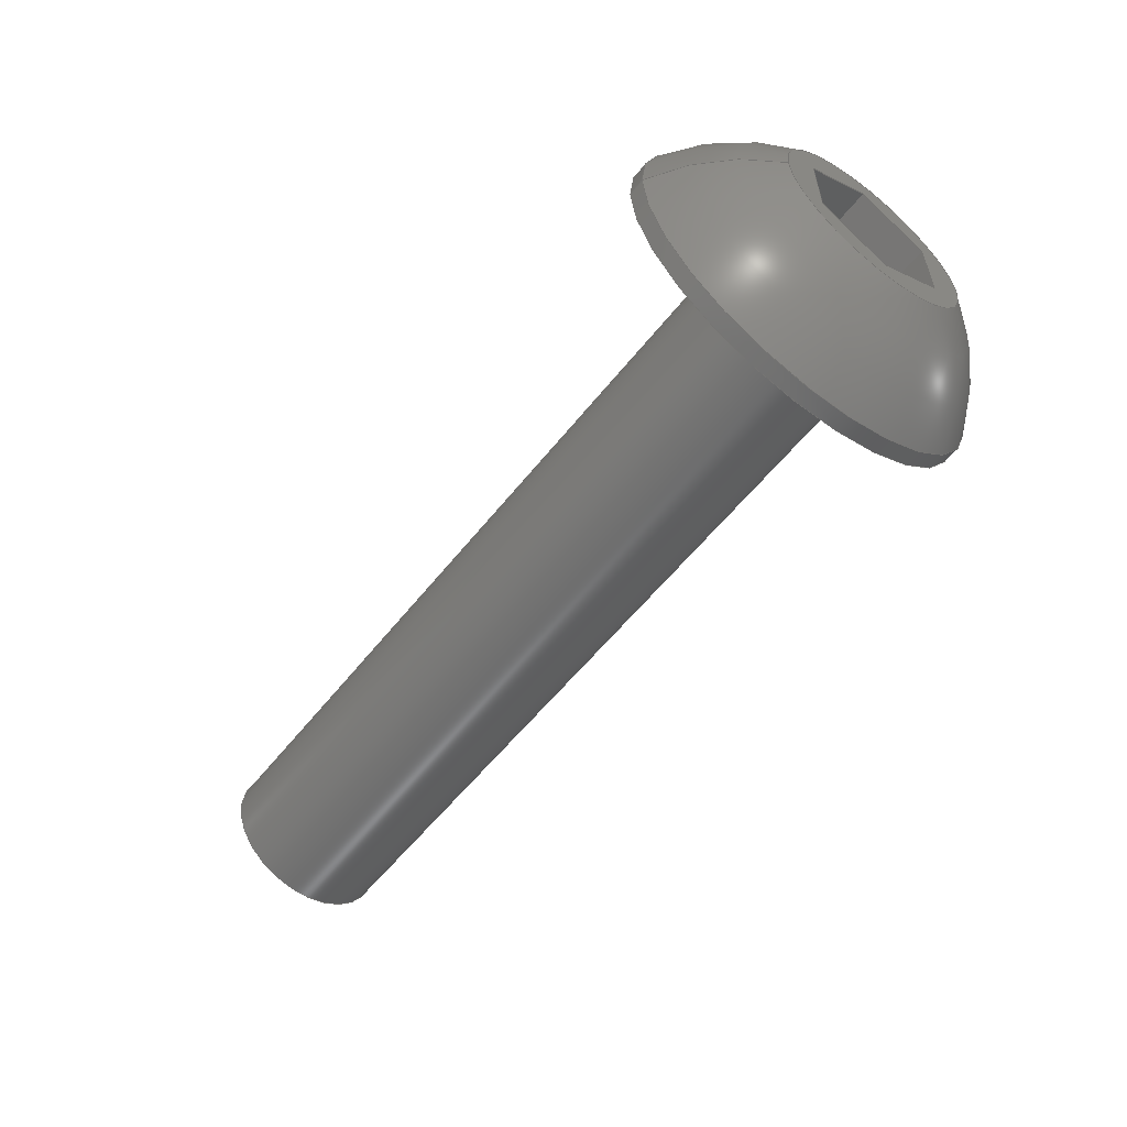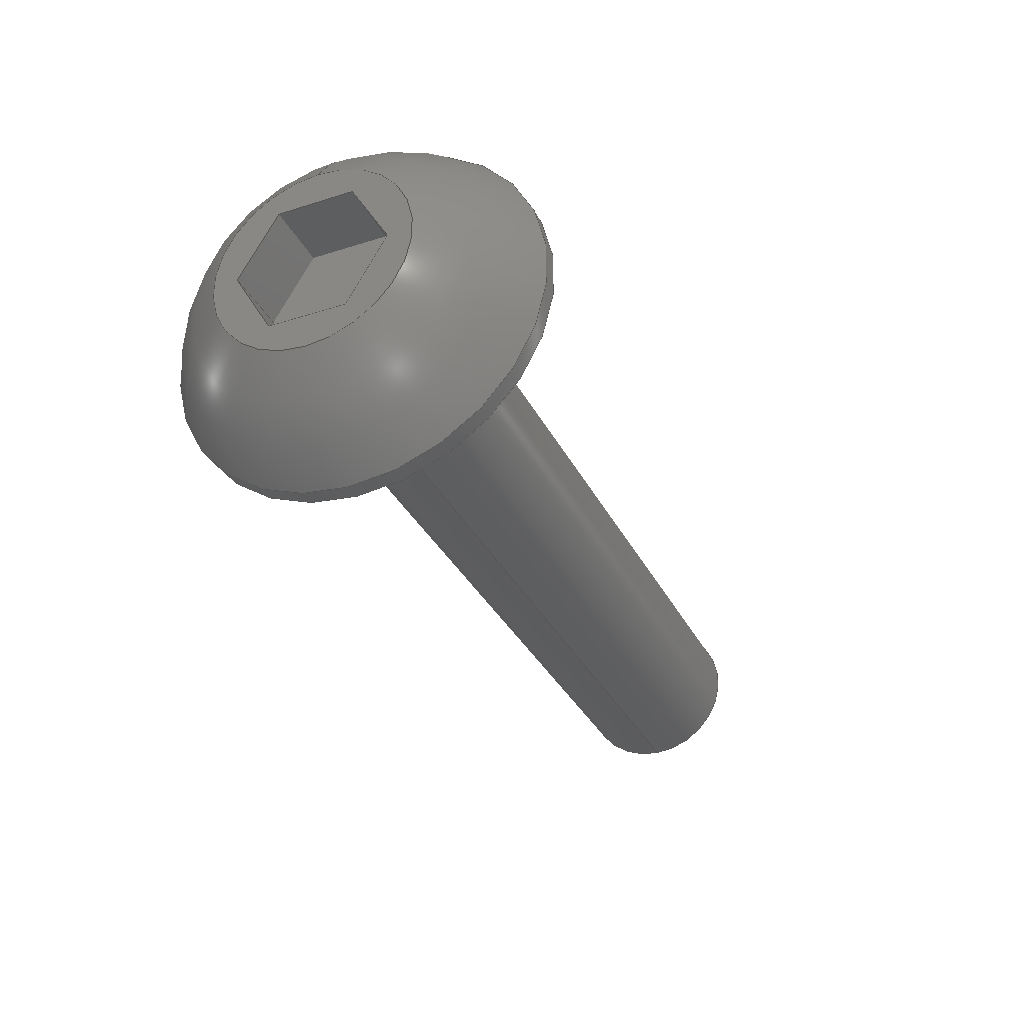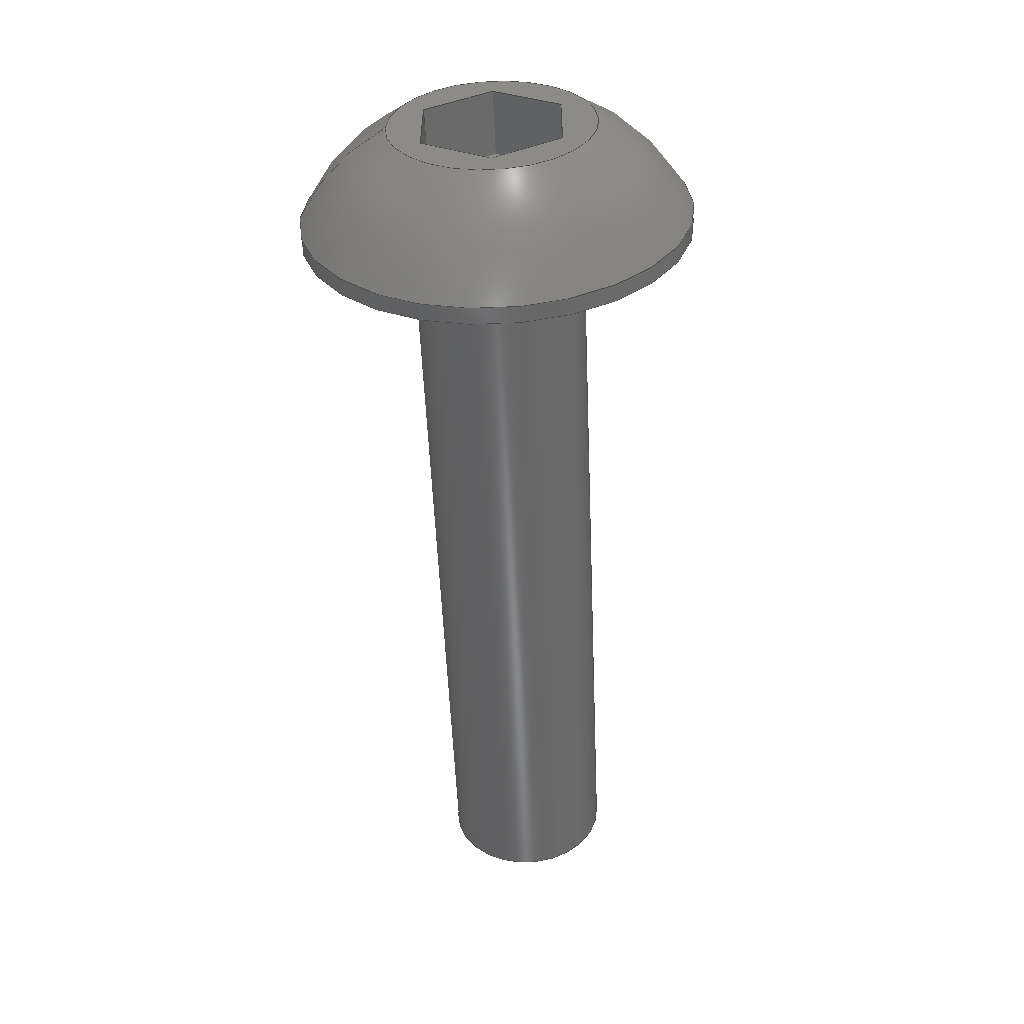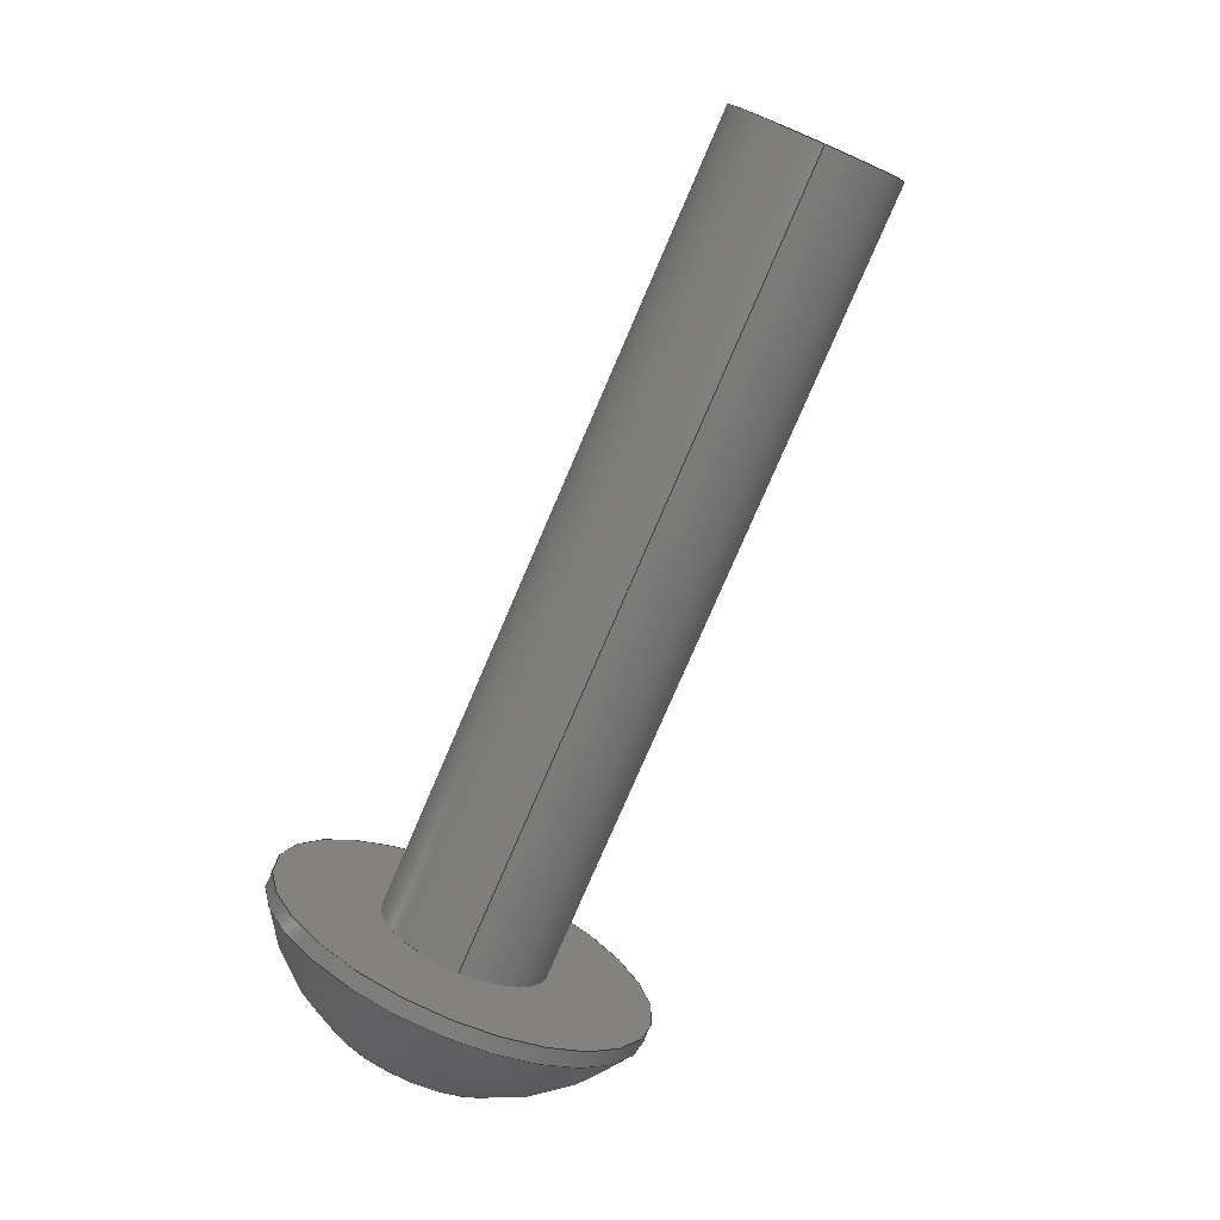
<metadata>
{"format":"step","ext":"step","renderer":"f3d","projection":"perspective","resolution":1024,"background":"white","views":[{"elev":-56.7,"azim":52.3,"up":"+Y"},{"elev":-33.4,"azim":113.5,"up":"+Z"},{"elev":-54.4,"azim":92.4,"up":"+Y"},{"elev":-77.7,"azim":-113.3,"up":"+Z"}]}
</metadata>
<code>
ISO-10303-21;
DATA;
#1=PROPERTY_DEFINITION_REPRESENTATION(#5,#3);
#2=PROPERTY_DEFINITION_REPRESENTATION(#6,#4);
#3=REPRESENTATION('',(#7),#342);
#4=REPRESENTATION('',(#8),#342);
#5=PROPERTY_DEFINITION('pmi validation property','',#347);
#6=PROPERTY_DEFINITION('pmi validation property','',#347);
#7=VALUE_REPRESENTATION_ITEM('number of annotations',COUNT_MEASURE(0));
#8=VALUE_REPRESENTATION_ITEM('number of views',COUNT_MEASURE(0));
#9=SHAPE_REPRESENTATION_RELATIONSHIP('','',#211,#10);
#10=ADVANCED_BREP_SHAPE_REPRESENTATION('',(#209),#342);
#11=LINE('',#304,#29);
#12=LINE('',#307,#30);
#13=LINE('',#309,#31);
#14=LINE('',#311,#32);
#15=LINE('',#313,#33);
#16=LINE('',#315,#34);
#17=LINE('',#317,#35);
#18=LINE('',#319,#36);
#19=LINE('',#321,#37);
#20=LINE('',#323,#38);
#21=LINE('',#325,#39);
#22=LINE('',#327,#40);
#23=LINE('',#329,#41);
#24=LINE('',#331,#42);
#25=LINE('',#333,#43);
#26=LINE('',#335,#44);
#27=LINE('',#337,#45);
#28=LINE('',#339,#46);
#29=VECTOR('',#255,1);
#30=VECTOR('',#256,1);
#31=VECTOR('',#257,1);
#32=VECTOR('',#258,1);
#33=VECTOR('',#259,1);
#34=VECTOR('',#260,1);
#35=VECTOR('',#263,1);
#36=VECTOR('',#264,1);
#37=VECTOR('',#265,1);
#38=VECTOR('',#268,1);
#39=VECTOR('',#269,1);
#40=VECTOR('',#272,1);
#41=VECTOR('',#273,1);
#42=VECTOR('',#276,1);
#43=VECTOR('',#277,1);
#44=VECTOR('',#280,1);
#45=VECTOR('',#281,1);
#46=VECTOR('',#284,1);
#47=SPHERICAL_SURFACE('',#221,0.005182);
#48=PLANE('',#219);
#49=PLANE('',#220);
#50=PLANE('',#223);
#51=PLANE('',#224);
#52=PLANE('',#225);
#53=PLANE('',#226);
#54=PLANE('',#227);
#55=PLANE('',#228);
#56=PLANE('',#229);
#57=PLANE('',#230);
#58=ORIENTED_EDGE('',*,*,#104,.T.);
#59=ORIENTED_EDGE('',*,*,#105,.T.);
#60=ORIENTED_EDGE('',*,*,#106,.T.);
#61=ORIENTED_EDGE('',*,*,#107,.F.);
#62=ORIENTED_EDGE('',*,*,#106,.F.);
#63=ORIENTED_EDGE('',*,*,#107,.T.);
#64=ORIENTED_EDGE('',*,*,#104,.F.);
#65=ORIENTED_EDGE('',*,*,#108,.T.);
#66=ORIENTED_EDGE('',*,*,#105,.F.);
#67=ORIENTED_EDGE('',*,*,#109,.F.);
#68=ORIENTED_EDGE('',*,*,#110,.F.);
#69=ORIENTED_EDGE('',*,*,#111,.F.);
#70=ORIENTED_EDGE('',*,*,#112,.F.);
#71=ORIENTED_EDGE('',*,*,#113,.F.);
#72=ORIENTED_EDGE('',*,*,#114,.F.);
#73=ORIENTED_EDGE('',*,*,#108,.F.);
#74=ORIENTED_EDGE('',*,*,#109,.T.);
#75=ORIENTED_EDGE('',*,*,#115,.F.);
#76=ORIENTED_EDGE('',*,*,#116,.F.);
#77=ORIENTED_EDGE('',*,*,#117,.T.);
#78=ORIENTED_EDGE('',*,*,#114,.T.);
#79=ORIENTED_EDGE('',*,*,#118,.F.);
#80=ORIENTED_EDGE('',*,*,#119,.F.);
#81=ORIENTED_EDGE('',*,*,#115,.T.);
#82=ORIENTED_EDGE('',*,*,#113,.T.);
#83=ORIENTED_EDGE('',*,*,#120,.F.);
#84=ORIENTED_EDGE('',*,*,#121,.F.);
#85=ORIENTED_EDGE('',*,*,#118,.T.);
#86=ORIENTED_EDGE('',*,*,#112,.T.);
#87=ORIENTED_EDGE('',*,*,#122,.F.);
#88=ORIENTED_EDGE('',*,*,#123,.F.);
#89=ORIENTED_EDGE('',*,*,#120,.T.);
#90=ORIENTED_EDGE('',*,*,#111,.T.);
#91=ORIENTED_EDGE('',*,*,#124,.F.);
#92=ORIENTED_EDGE('',*,*,#125,.F.);
#93=ORIENTED_EDGE('',*,*,#122,.T.);
#94=ORIENTED_EDGE('',*,*,#110,.T.);
#95=ORIENTED_EDGE('',*,*,#117,.F.);
#96=ORIENTED_EDGE('',*,*,#126,.F.);
#97=ORIENTED_EDGE('',*,*,#124,.T.);
#98=ORIENTED_EDGE('',*,*,#116,.T.);
#99=ORIENTED_EDGE('',*,*,#119,.T.);
#100=ORIENTED_EDGE('',*,*,#121,.T.);
#101=ORIENTED_EDGE('',*,*,#123,.T.);
#102=ORIENTED_EDGE('',*,*,#125,.T.);
#103=ORIENTED_EDGE('',*,*,#126,.T.);
#104=EDGE_CURVE('',#127,#127,#144,.T.);
#105=EDGE_CURVE('',#128,#128,#145,.T.);
#106=EDGE_CURVE('',#129,#129,#146,.T.);
#107=EDGE_CURVE('',#130,#130,#147,.T.);
#108=EDGE_CURVE('',#131,#131,#148,.T.);
#109=EDGE_CURVE('',#132,#133,#11,.T.);
#110=EDGE_CURVE('',#134,#132,#12,.T.);
#111=EDGE_CURVE('',#135,#134,#13,.T.);
#112=EDGE_CURVE('',#136,#135,#14,.T.);
#113=EDGE_CURVE('',#137,#136,#15,.T.);
#114=EDGE_CURVE('',#133,#137,#16,.T.);
#115=EDGE_CURVE('',#138,#133,#17,.T.);
#116=EDGE_CURVE('',#139,#138,#18,.T.);
#117=EDGE_CURVE('',#139,#132,#19,.T.);
#118=EDGE_CURVE('',#140,#137,#20,.T.);
#119=EDGE_CURVE('',#138,#140,#21,.T.);
#120=EDGE_CURVE('',#141,#136,#22,.T.);
#121=EDGE_CURVE('',#140,#141,#23,.T.);
#122=EDGE_CURVE('',#142,#135,#24,.T.);
#123=EDGE_CURVE('',#141,#142,#25,.T.);
#124=EDGE_CURVE('',#143,#134,#26,.T.);
#125=EDGE_CURVE('',#142,#143,#27,.T.);
#126=EDGE_CURVE('',#143,#139,#28,.T.);
#127=VERTEX_POINT('',#290);
#128=VERTEX_POINT('',#292);
#129=VERTEX_POINT('',#295);
#130=VERTEX_POINT('',#297);
#131=VERTEX_POINT('',#302);
#132=VERTEX_POINT('',#305);
#133=VERTEX_POINT('',#306);
#134=VERTEX_POINT('',#308);
#135=VERTEX_POINT('',#310);
#136=VERTEX_POINT('',#312);
#137=VERTEX_POINT('',#314);
#138=VERTEX_POINT('',#318);
#139=VERTEX_POINT('',#320);
#140=VERTEX_POINT('',#324);
#141=VERTEX_POINT('',#328);
#142=VERTEX_POINT('',#332);
#143=VERTEX_POINT('',#336);
#144=CIRCLE('',#214,0.004585);
#145=CIRCLE('',#215,0.004585);
#146=CIRCLE('',#217,0.002019);
#147=CIRCLE('',#218,0.002019);
#148=CIRCLE('',#222,0.002416);
#149=EDGE_LOOP('',(#58));
#150=EDGE_LOOP('',(#59));
#151=EDGE_LOOP('',(#60));
#152=EDGE_LOOP('',(#61));
#153=EDGE_LOOP('',(#62));
#154=EDGE_LOOP('',(#63));
#155=EDGE_LOOP('',(#64));
#156=EDGE_LOOP('',(#65));
#157=EDGE_LOOP('',(#66));
#158=EDGE_LOOP('',(#67,#68,#69,#70,#71,#72));
#159=EDGE_LOOP('',(#73));
#160=EDGE_LOOP('',(#74,#75,#76,#77));
#161=EDGE_LOOP('',(#78,#79,#80,#81));
#162=EDGE_LOOP('',(#82,#83,#84,#85));
#163=EDGE_LOOP('',(#86,#87,#88,#89));
#164=EDGE_LOOP('',(#90,#91,#92,#93));
#165=EDGE_LOOP('',(#94,#95,#96,#97));
#166=EDGE_LOOP('',(#98,#99,#100,#101,#102,#103));
#167=FACE_BOUND('',#149,.T.);
#168=FACE_BOUND('',#150,.T.);
#169=FACE_BOUND('',#151,.T.);
#170=FACE_BOUND('',#152,.T.);
#171=FACE_BOUND('',#153,.T.);
#172=FACE_BOUND('',#154,.T.);
#173=FACE_BOUND('',#155,.T.);
#174=FACE_BOUND('',#156,.T.);
#175=FACE_BOUND('',#157,.T.);
#176=FACE_BOUND('',#158,.T.);
#177=FACE_BOUND('',#159,.T.);
#178=FACE_BOUND('',#160,.T.);
#179=FACE_BOUND('',#161,.T.);
#180=FACE_BOUND('',#162,.T.);
#181=FACE_BOUND('',#163,.T.);
#182=FACE_BOUND('',#164,.T.);
#183=FACE_BOUND('',#165,.T.);
#184=FACE_BOUND('',#166,.T.);
#185=CYLINDRICAL_SURFACE('',#213,0.004585);
#186=CYLINDRICAL_SURFACE('',#216,0.002019);
#187=ADVANCED_FACE('',(#167,#168),#185,.T.);
#188=ADVANCED_FACE('',(#169,#170),#186,.T.);
#189=ADVANCED_FACE('',(#171),#48,.F.);
#190=ADVANCED_FACE('',(#172,#173),#49,.F.);
#191=ADVANCED_FACE('',(#174,#175),#47,.T.);
#192=ADVANCED_FACE('',(#176,#177),#50,.T.);
#193=ADVANCED_FACE('',(#178),#51,.F.);
#194=ADVANCED_FACE('',(#179),#52,.F.);
#195=ADVANCED_FACE('',(#180),#53,.F.);
#196=ADVANCED_FACE('',(#181),#54,.F.);
#197=ADVANCED_FACE('',(#182),#55,.F.);
#198=ADVANCED_FACE('',(#183),#56,.F.);
#199=ADVANCED_FACE('',(#184),#57,.T.);
#200=CLOSED_SHELL('',(#187,#188,#189,#190,#191,#192,#193,#194,#195,#196,
#197,#198,#199));
#201=STYLED_ITEM('',(#202),#209);
#202=PRESENTATION_STYLE_ASSIGNMENT((#203));
#203=SURFACE_STYLE_USAGE(.BOTH.,#204);
#204=SURFACE_SIDE_STYLE('',(#205));
#205=SURFACE_STYLE_FILL_AREA(#206);
#206=FILL_AREA_STYLE('',(#207));
#207=FILL_AREA_STYLE_COLOUR('',#208);
#208=COLOUR_RGB('',0.1961,0.1961,0.1961);
#209=MANIFOLD_SOLID_BREP('Screw, #1 3/4 in',#200);
#210=SHAPE_DEFINITION_REPRESENTATION(#347,#211);
#211=SHAPE_REPRESENTATION('Screw, #1 3/4 in',(#212),#342);
#212=AXIS2_PLACEMENT_3D('',#287,#231,#232);
#213=AXIS2_PLACEMENT_3D('',#288,#233,#234);
#214=AXIS2_PLACEMENT_3D('',#289,#235,#236);
#215=AXIS2_PLACEMENT_3D('',#291,#237,#238);
#216=AXIS2_PLACEMENT_3D('',#293,#239,#240);
#217=AXIS2_PLACEMENT_3D('',#294,#241,#242);
#218=AXIS2_PLACEMENT_3D('',#296,#243,#244);
#219=AXIS2_PLACEMENT_3D('',#298,#245,#246);
#220=AXIS2_PLACEMENT_3D('',#299,#247,#248);
#221=AXIS2_PLACEMENT_3D('',#300,#249,#250);
#222=AXIS2_PLACEMENT_3D('',#301,#251,#252);
#223=AXIS2_PLACEMENT_3D('',#303,#253,#254);
#224=AXIS2_PLACEMENT_3D('',#316,#261,#262);
#225=AXIS2_PLACEMENT_3D('',#322,#266,#267);
#226=AXIS2_PLACEMENT_3D('',#326,#270,#271);
#227=AXIS2_PLACEMENT_3D('',#330,#274,#275);
#228=AXIS2_PLACEMENT_3D('',#334,#278,#279);
#229=AXIS2_PLACEMENT_3D('',#338,#282,#283);
#230=AXIS2_PLACEMENT_3D('',#340,#285,#286);
#231=DIRECTION('',(0,0,1));
#232=DIRECTION('',(1,0,0));
#233=DIRECTION('',(-1,0,0));
#234=DIRECTION('',(0,0,1));
#235=DIRECTION('',(1,0,0));
#236=DIRECTION('',(0,0,-1));
#237=DIRECTION('',(-1,0,0));
#238=DIRECTION('',(0,0,1));
#239=DIRECTION('',(1,0,0));
#240=DIRECTION('',(0,0,-1));
#241=DIRECTION('',(1,0,0));
#242=DIRECTION('',(0,0,-1));
#243=DIRECTION('',(1,0,0));
#244=DIRECTION('',(0,0,-1));
#245=DIRECTION('',(1,0,0));
#246=DIRECTION('',(0,1,0));
#247=DIRECTION('',(1,0,0));
#248=DIRECTION('',(0,1,0));
#249=DIRECTION('',(-1,0,0));
#250=DIRECTION('',(0,-0.4095,0.9123));
#251=DIRECTION('',(-1,0,0));
#252=DIRECTION('',(0,0,1));
#253=DIRECTION('',(1,0,0));
#254=DIRECTION('',(0,1,0));
#255=DIRECTION('',(0,-1,0));
#256=DIRECTION('',(0,-0.5,0.866));
#257=DIRECTION('',(0,0.5,0.866));
#258=DIRECTION('',(0,1,0));
#259=DIRECTION('',(0,0.5,-0.866));
#260=DIRECTION('',(0,-0.5,-0.866));
#261=DIRECTION('',(0,0,1));
#262=DIRECTION('',(1,0,0));
#263=DIRECTION('',(1,0,0));
#264=DIRECTION('',(0,-1,0));
#265=DIRECTION('',(1,0,0));
#266=DIRECTION('',(0,-0.866,0.5));
#267=DIRECTION('',(0,-0.5,-0.866));
#268=DIRECTION('',(1,0,0));
#269=DIRECTION('',(0,-0.5,-0.866));
#270=DIRECTION('',(0,-0.866,-0.5));
#271=DIRECTION('',(0,0.5,-0.866));
#272=DIRECTION('',(1,0,0));
#273=DIRECTION('',(0,0.5,-0.866));
#274=DIRECTION('',(0,0,-1));
#275=DIRECTION('',(-1,0,0));
#276=DIRECTION('',(1,0,0));
#277=DIRECTION('',(0,1,0));
#278=DIRECTION('',(0,0.866,-0.5));
#279=DIRECTION('',(0,0.5,0.866));
#280=DIRECTION('',(1,0,0));
#281=DIRECTION('',(0,0.5,0.866));
#282=DIRECTION('',(0,0.866,0.5));
#283=DIRECTION('',(0,-0.5,0.866));
#284=DIRECTION('',(0,-0.5,0.866));
#285=DIRECTION('',(1,0,0));
#286=DIRECTION('',(0,1,0));
#287=CARTESIAN_POINT('',(0,0,0));
#288=CARTESIAN_POINT('',(0.02356,-0.94,-0.03874));
#289=CARTESIAN_POINT('',(0.021,-0.94,-0.03874));
#290=CARTESIAN_POINT('',(0.021,-0.94,-0.04332));
#291=CARTESIAN_POINT('',(0.0214,-0.94,-0.03874));
#292=CARTESIAN_POINT('',(0.0214,-0.94,-0.03416));
#293=CARTESIAN_POINT('',(0.001948,-0.94,-0.03874));
#294=CARTESIAN_POINT('',(0.001948,-0.94,-0.03874));
#295=CARTESIAN_POINT('',(0.001948,-0.94,-0.04076));
#296=CARTESIAN_POINT('',(0.021,-0.94,-0.03874));
#297=CARTESIAN_POINT('',(0.021,-0.94,-0.04076));
#298=CARTESIAN_POINT('',(0.001948,-0.94,-0.03874));
#299=CARTESIAN_POINT('',(0.021,-0.94,-0.03874));
#300=CARTESIAN_POINT('',(0.01898,-0.94,-0.03874));
#301=CARTESIAN_POINT('',(0.02356,-0.94,-0.03874));
#302=CARTESIAN_POINT('',(0.02356,-0.94,-0.03632));
#303=CARTESIAN_POINT('',(0.02356,-0.94,-0.03874));
#304=CARTESIAN_POINT('',(0.02356,-0.94,-0.03715));
#305=CARTESIAN_POINT('',(0.02356,-0.9391,-0.03715));
#306=CARTESIAN_POINT('',(0.02356,-0.9409,-0.03715));
#307=CARTESIAN_POINT('',(0.02356,-0.9386,-0.03795));
#308=CARTESIAN_POINT('',(0.02356,-0.9382,-0.03874));
#309=CARTESIAN_POINT('',(0.02356,-0.9386,-0.03953));
#310=CARTESIAN_POINT('',(0.02356,-0.9391,-0.04033));
#311=CARTESIAN_POINT('',(0.02356,-0.94,-0.04033));
#312=CARTESIAN_POINT('',(0.02356,-0.9409,-0.04033));
#313=CARTESIAN_POINT('',(0.02356,-0.9414,-0.03953));
#314=CARTESIAN_POINT('',(0.02356,-0.9418,-0.03874));
#315=CARTESIAN_POINT('',(0.02356,-0.9414,-0.03795));
#316=CARTESIAN_POINT('',(0.02198,-0.94,-0.03715));
#317=CARTESIAN_POINT('',(0.02198,-0.9409,-0.03715));
#318=CARTESIAN_POINT('',(0.02198,-0.9409,-0.03715));
#319=CARTESIAN_POINT('',(0.02198,-0.94,-0.03715));
#320=CARTESIAN_POINT('',(0.02198,-0.9391,-0.03715));
#321=CARTESIAN_POINT('',(0.02198,-0.9391,-0.03715));
#322=CARTESIAN_POINT('',(0.02198,-0.9414,-0.03795));
#323=CARTESIAN_POINT('',(0.02198,-0.9418,-0.03874));
#324=CARTESIAN_POINT('',(0.02198,-0.9418,-0.03874));
#325=CARTESIAN_POINT('',(0.02198,-0.9414,-0.03795));
#326=CARTESIAN_POINT('',(0.02198,-0.9414,-0.03953));
#327=CARTESIAN_POINT('',(0.02198,-0.9409,-0.04033));
#328=CARTESIAN_POINT('',(0.02198,-0.9409,-0.04033));
#329=CARTESIAN_POINT('',(0.02198,-0.9414,-0.03953));
#330=CARTESIAN_POINT('',(0.02198,-0.94,-0.04033));
#331=CARTESIAN_POINT('',(0.02198,-0.9391,-0.04033));
#332=CARTESIAN_POINT('',(0.02198,-0.9391,-0.04033));
#333=CARTESIAN_POINT('',(0.02198,-0.94,-0.04033));
#334=CARTESIAN_POINT('',(0.02198,-0.9386,-0.03953));
#335=CARTESIAN_POINT('',(0.02198,-0.9382,-0.03874));
#336=CARTESIAN_POINT('',(0.02198,-0.9382,-0.03874));
#337=CARTESIAN_POINT('',(0.02198,-0.9386,-0.03953));
#338=CARTESIAN_POINT('',(0.02198,-0.9386,-0.03795));
#339=CARTESIAN_POINT('',(0.02198,-0.9386,-0.03795));
#340=CARTESIAN_POINT('',(0.02198,-0.94,-0.03874));
#341=MECHANICAL_DESIGN_GEOMETRIC_PRESENTATION_REPRESENTATION('',(#201),
#342);
#342=(
GEOMETRIC_REPRESENTATION_CONTEXT(3)
GLOBAL_UNCERTAINTY_ASSIGNED_CONTEXT((#343))
GLOBAL_UNIT_ASSIGNED_CONTEXT((#346,#345,#344))
REPRESENTATION_CONTEXT('Screw, #1 3/4 in','TOP_LEVEL_ASSEMBLY_PART')
);
#343=UNCERTAINTY_MEASURE_WITH_UNIT(LENGTH_MEASURE(5e-06),#346,
'DISTANCE_ACCURACY_VALUE','Maximum Tolerance applied to model');
#344=(
NAMED_UNIT(*)
SI_UNIT($,.STERADIAN.)
SOLID_ANGLE_UNIT()
);
#345=(
NAMED_UNIT(*)
PLANE_ANGLE_UNIT()
SI_UNIT($,.RADIAN.)
);
#346=(
LENGTH_UNIT()
NAMED_UNIT(*)
SI_UNIT($,.METRE.)
);
#347=PRODUCT_DEFINITION_SHAPE('','',#348);
#348=PRODUCT_DEFINITION('','',#350,#349);
#349=PRODUCT_DEFINITION_CONTEXT('',#356,'design');
#350=PRODUCT_DEFINITION_FORMATION_WITH_SPECIFIED_SOURCE('','',#352,
 .NOT_KNOWN.);
#351=PRODUCT_RELATED_PRODUCT_CATEGORY('','',(#352));
#352=PRODUCT('Screw, #1 3/4 in','Screw, #1 3/4 in',
'Screw, #1 3/4 in',(#354));
#353=PRODUCT_CATEGORY('','');
#354=PRODUCT_CONTEXT('',#356,'mechanical');
#355=APPLICATION_PROTOCOL_DEFINITION('international standard',
'automotive_design',2010,#356);
#356=APPLICATION_CONTEXT(
'core data for automotive mechanical design processes');
ENDSEC;
END-ISO-10303-21;

</code>
